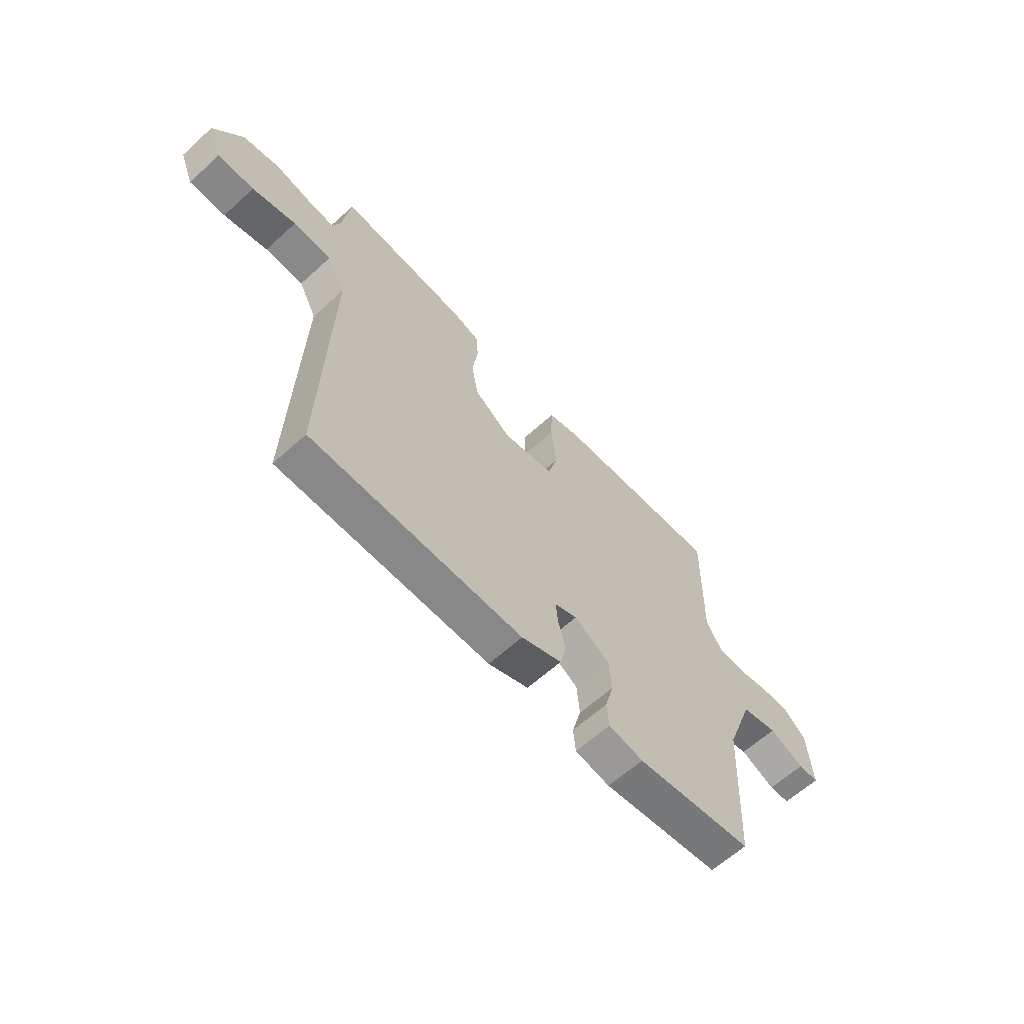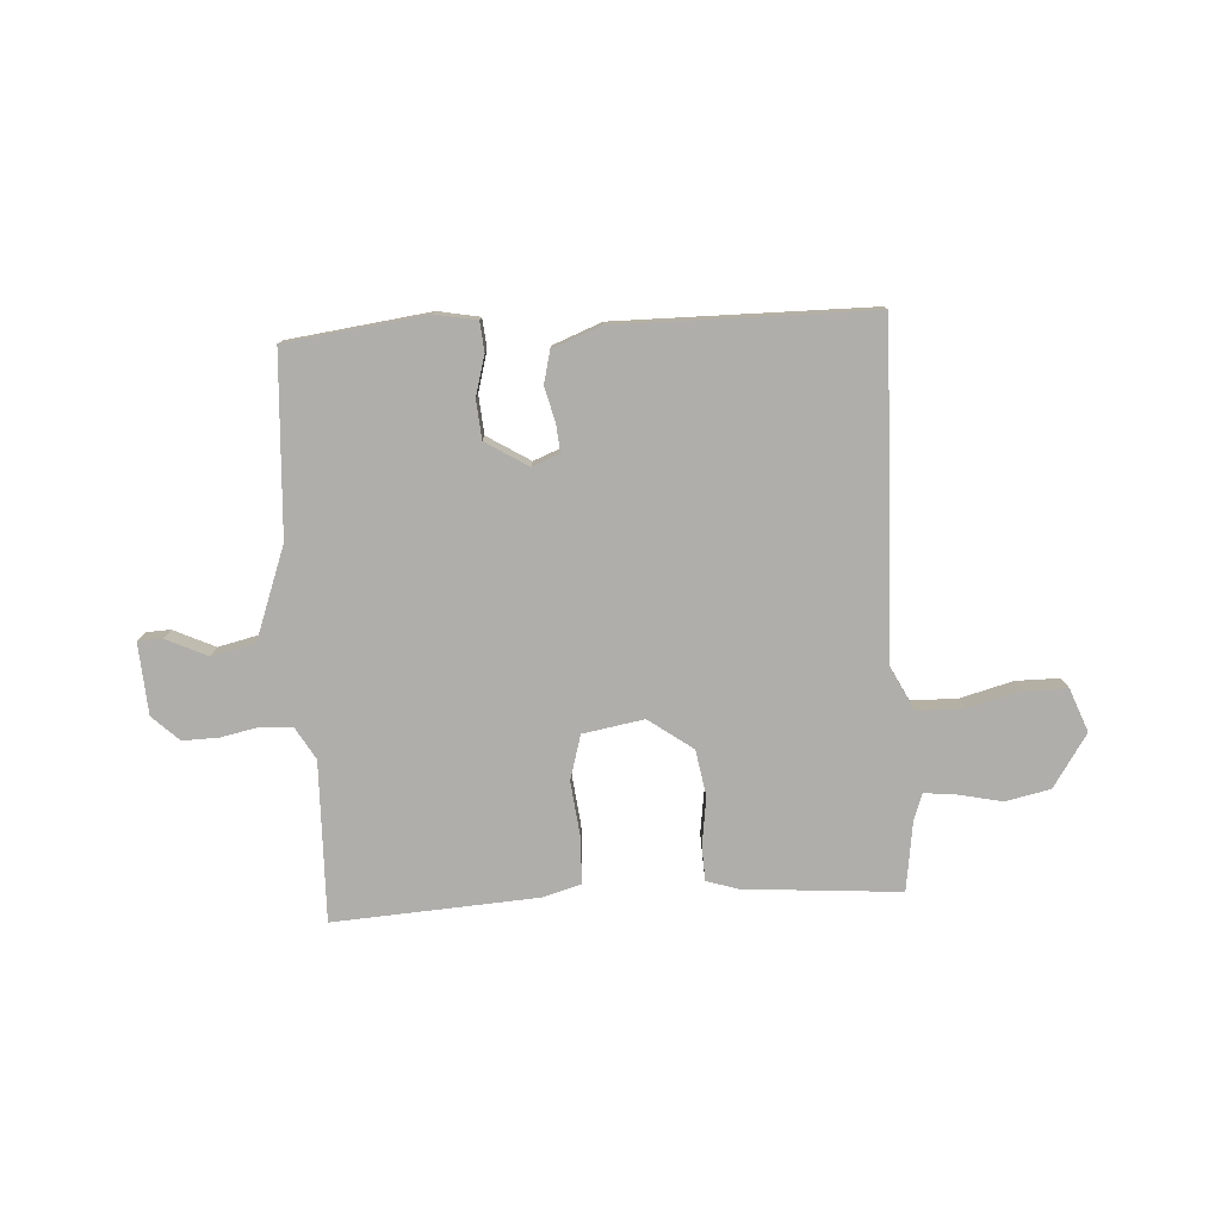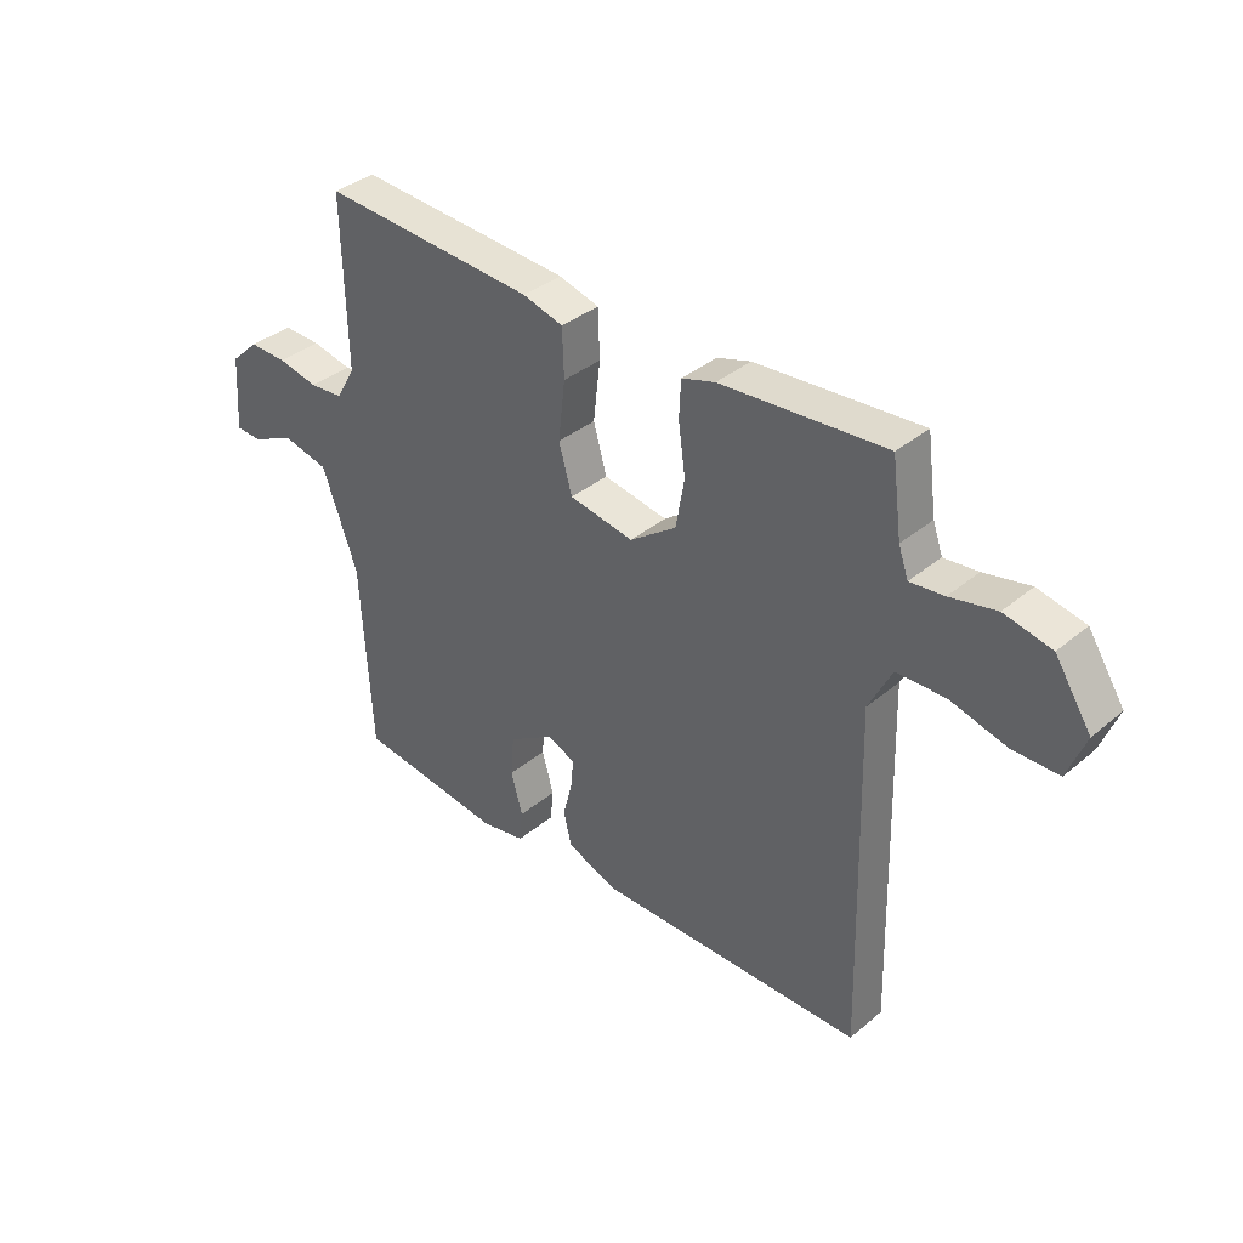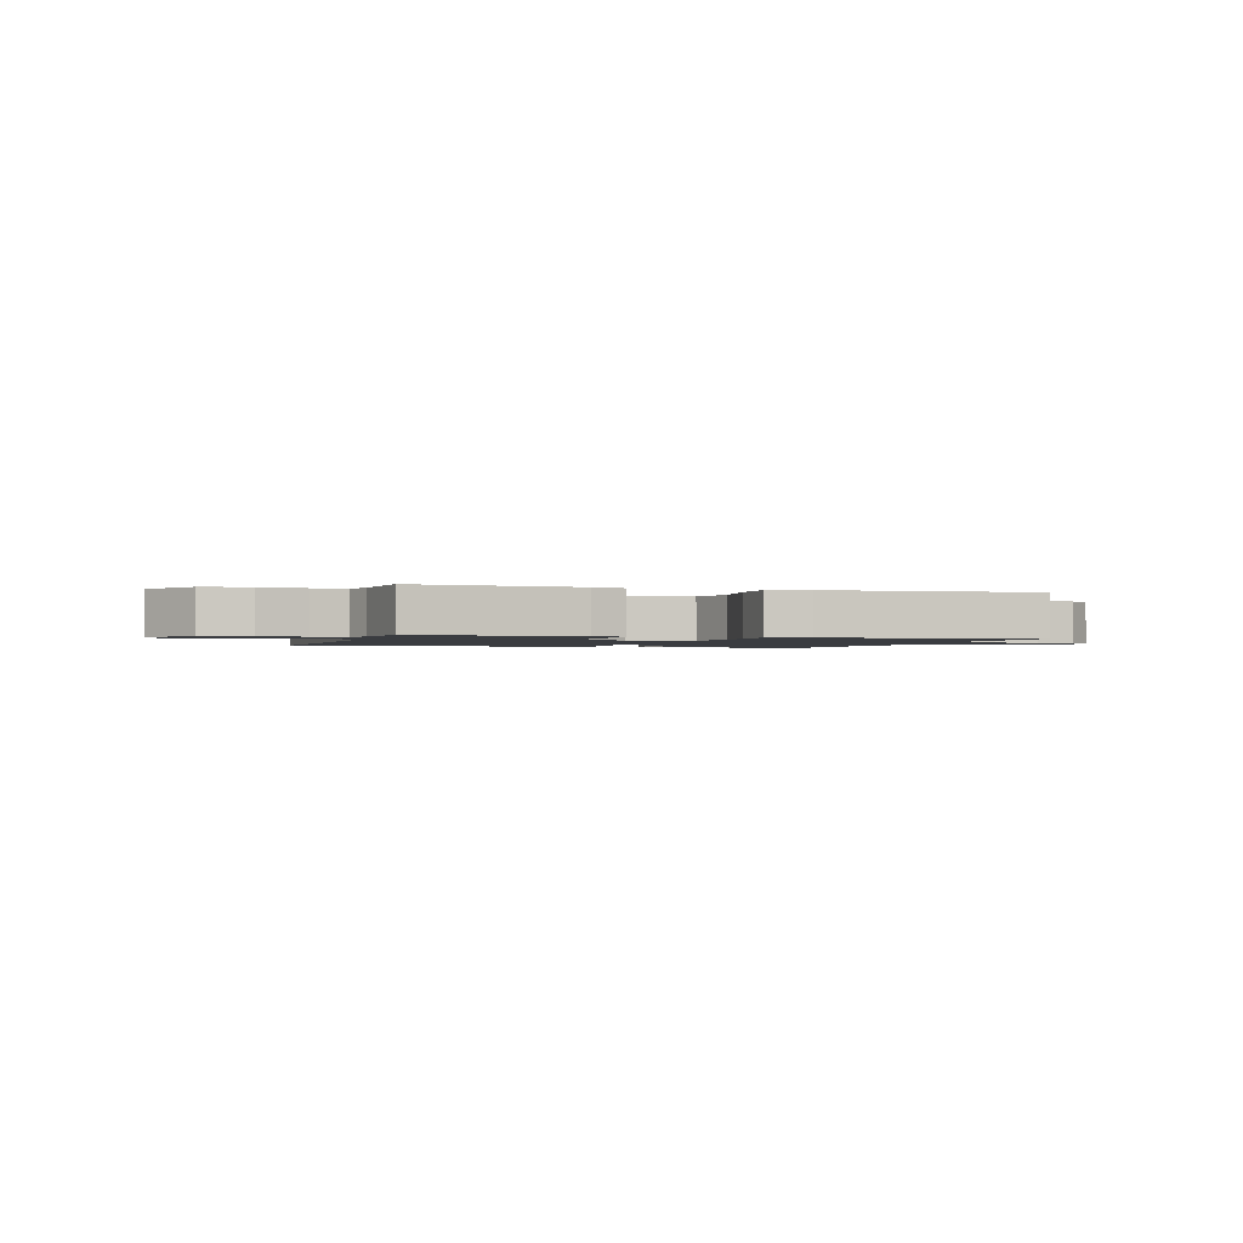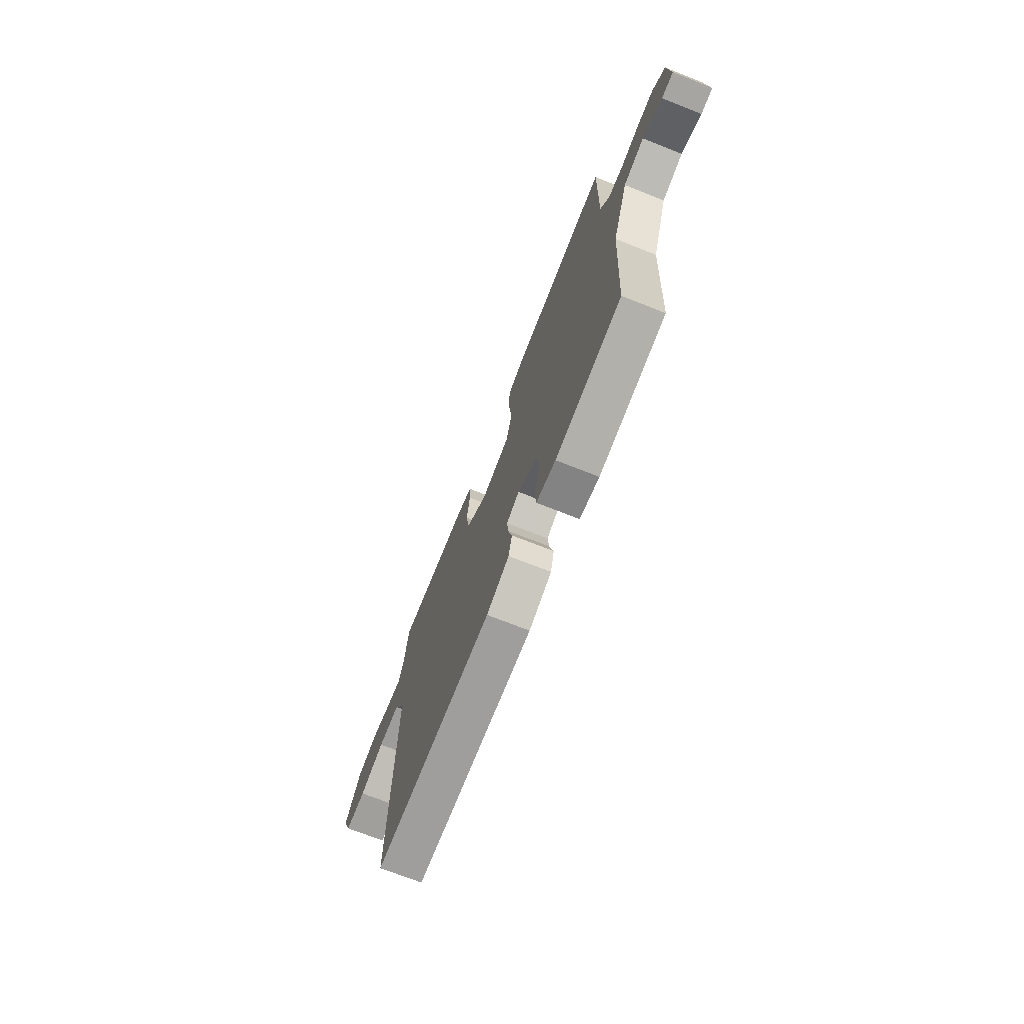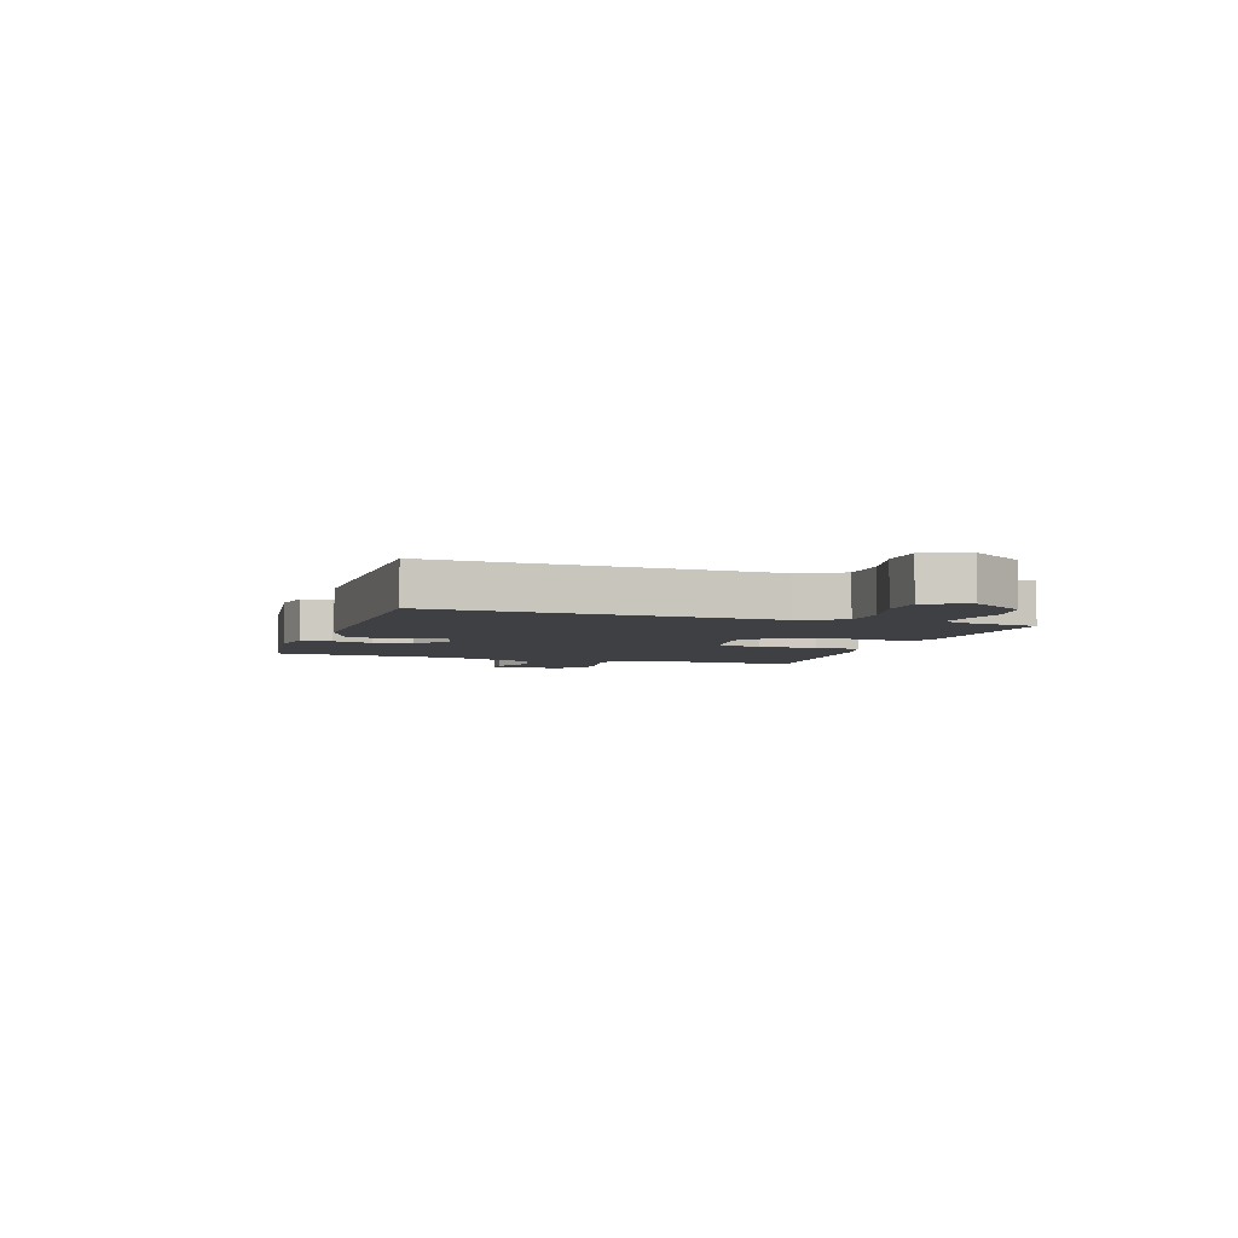
<metadata>
{"format":"obj","ext":"obj","renderer":"f3d","projection":"perspective","resolution":1024,"background":"white","views":[{"elev":-62.6,"azim":-47.4,"up":"+Z"},{"elev":-77.9,"azim":-176.8,"up":"+Y"},{"elev":36.6,"azim":-137.2,"up":"+Z"},{"elev":-1.5,"azim":-16.8,"up":"+Y"},{"elev":-71.2,"azim":68.4,"up":"+Z"},{"elev":-4.7,"azim":-108.4,"up":"+Y"}]}
</metadata>
<code>
v -0.5 0.07 -0.5
v -0.485 0.07 0.099
v -0.525 0.07 0.178
v -0.61 0.07 0.179
v -0.707 0.07 0.153
v -0.787 0.07 0.153
v -0.818 0.07 0.232
v -0.755 0.07 0.329
v -0.673 0.07 0.347
v -0.593 0.07 0.33
v -0.534 0.07 0.324
v -0.517 0.07 0.373
v -0.5 0.07 0.5
v -0.214 0.07 0.479
v -0.156 0.07 0.461
v -0.153 0.07 0.397
v -0.165 0.07 0.31
v -0.15 0.07 0.225
v -0.069 0.07 0.167
v 0.043 0.07 0.187
v 0.066 0.07 0.269
v 0.054 0.07 0.372
v 0.057 0.07 0.455
v 0.127 0.07 0.475
v 0.5 0.07 0.5
v 0.494 0.07 0.207
v 0.528 0.07 0.149
v 0.586 0.07 0.144
v 0.656 0.07 0.159
v 0.722 0.07 0.161
v 0.771 0.07 0.115
v 0.78 0.07 -0.016
v 0.735 0.07 -0.018
v 0.659 0.07 0.017
v 0.579 0.07 -0.002
v 0.518 0.07 -0.17
v 0.5 0.07 -0.5
v 0.243 0.07 -0.534
v 0.167 0.07 -0.52
v 0.162 0.07 -0.466
v 0.182 0.07 -0.393
v 0.176 0.07 -0.322
v 0.098 0.07 -0.274
v 0.048 0.07 -0.294
v 0.053 0.07 -0.345
v 0.069 0.07 -0.408
v 0.055 0.07 -0.466
v -0.034 0.07 -0.501
v -0.5 0 -0.5
v -0.485 0 0.099
v -0.525 0 0.178
v -0.61 0 0.179
v -0.707 0 0.153
v -0.787 0 0.153
v -0.818 0 0.232
v -0.755 0 0.329
v -0.673 0 0.347
v -0.593 0 0.33
v -0.534 0 0.324
v -0.517 0 0.373
v -0.5 0 0.5
v -0.214 0 0.479
v -0.156 0 0.461
v -0.153 0 0.397
v -0.165 0 0.31
v -0.15 0 0.225
v -0.069 0 0.167
v 0.043 0 0.187
v 0.066 0 0.269
v 0.054 0 0.372
v 0.057 0 0.455
v 0.127 0 0.475
v 0.5 0 0.5
v 0.494 0 0.207
v 0.528 0 0.149
v 0.586 0 0.144
v 0.656 0 0.159
v 0.722 0 0.161
v 0.771 0 0.115
v 0.78 0 -0.016
v 0.735 0 -0.018
v 0.659 0 0.017
v 0.579 0 -0.002
v 0.518 0 -0.17
v 0.5 0 -0.5
v 0.243 0 -0.534
v 0.167 0 -0.52
v 0.162 0 -0.466
v 0.182 0 -0.393
v 0.176 0 -0.322
v 0.098 0 -0.274
v 0.048 0 -0.294
v 0.053 0 -0.345
v 0.069 0 -0.408
v 0.055 0 -0.466
v -0.034 0 -0.501
f 48 1 2
f 47 48 2
f 46 47 2
f 45 46 2
f 44 45 2 3
f 43 44 3
f 42 43 3
f 39 40 41
f 38 39 41
f 37 38 41
f 36 37 41
f 35 36 41 42
f 32 33 34
f 31 32 34
f 30 31 34
f 29 30 34
f 28 29 34
f 27 28 34 35
f 26 27 35 42
f 25 26 42
f 24 25 42
f 23 24 42
f 22 23 42
f 21 22 42
f 15 16 17
f 14 15 17
f 13 14 17
f 12 13 17
f 11 12 17 18
f 10 11 18 19
f 8 9 10
f 7 8 10
f 6 7 10
f 5 6 10
f 4 5 10
f 3 4 10
f 42 3 10 19
f 20 21 42
f 19 20 42
f 50 49 96
f 50 96 95
f 50 95 94
f 50 94 93
f 51 50 93 92
f 51 92 91
f 51 91 90
f 89 88 87
f 89 87 86
f 89 86 85
f 89 85 84
f 90 89 84 83
f 82 81 80
f 82 80 79
f 82 79 78
f 82 78 77
f 82 77 76
f 83 82 76 75
f 90 83 75 74
f 90 74 73
f 90 73 72
f 90 72 71
f 90 71 70
f 90 70 69
f 65 64 63
f 65 63 62
f 65 62 61
f 65 61 60
f 66 65 60 59
f 67 66 59 58
f 58 57 56
f 58 56 55
f 58 55 54
f 58 54 53
f 58 53 52
f 58 52 51
f 67 58 51 90
f 90 69 68
f 90 68 67
f 1 49 50 2
f 2 50 51 3
f 3 51 52 4
f 4 52 53 5
f 5 53 54 6
f 6 54 55 7
f 7 55 56 8
f 8 56 57 9
f 9 57 58 10
f 10 58 59 11
f 11 59 60 12
f 12 60 61 13
f 13 61 62 14
f 14 62 63 15
f 15 63 64 16
f 16 64 65 17
f 17 65 66 18
f 18 66 67 19
f 19 67 68 20
f 20 68 69 21
f 21 69 70 22
f 22 70 71 23
f 23 71 72 24
f 24 72 73 25
f 25 73 74 26
f 26 74 75 27
f 27 75 76 28
f 28 76 77 29
f 29 77 78 30
f 30 78 79 31
f 31 79 80 32
f 32 80 81 33
f 33 81 82 34
f 34 82 83 35
f 35 83 84 36
f 36 84 85 37
f 37 85 86 38
f 38 86 87 39
f 39 87 88 40
f 40 88 89 41
f 41 89 90 42
f 42 90 91 43
f 43 91 92 44
f 44 92 93 45
f 45 93 94 46
f 46 94 95 47
f 47 95 96 48
f 48 96 49 1

</code>
